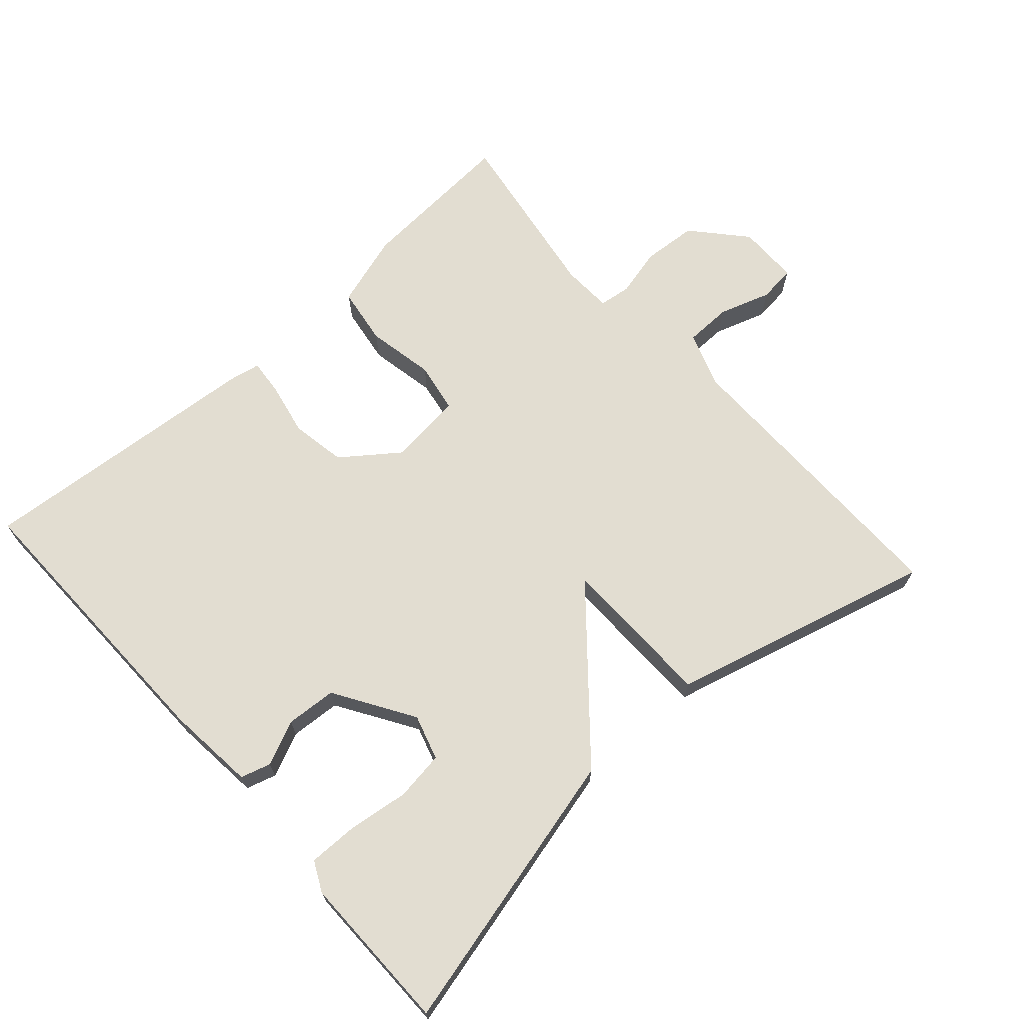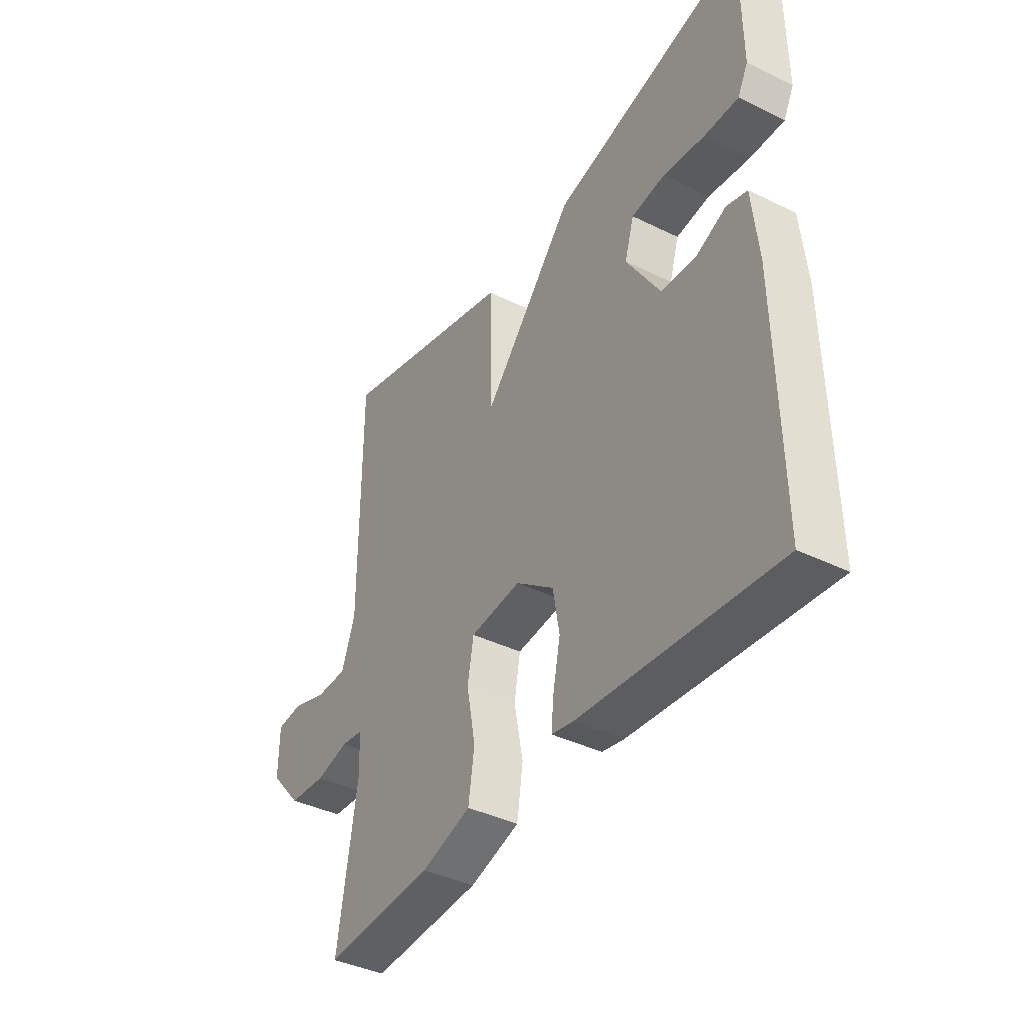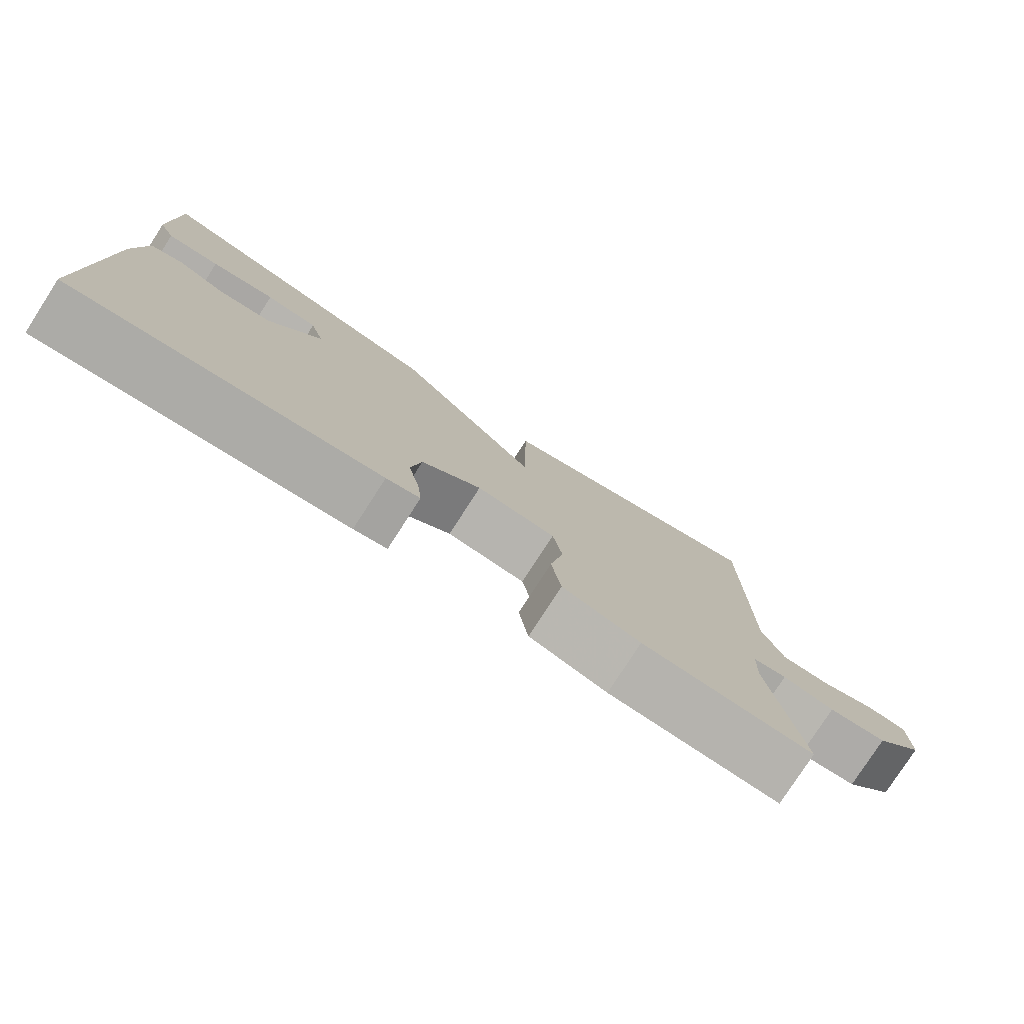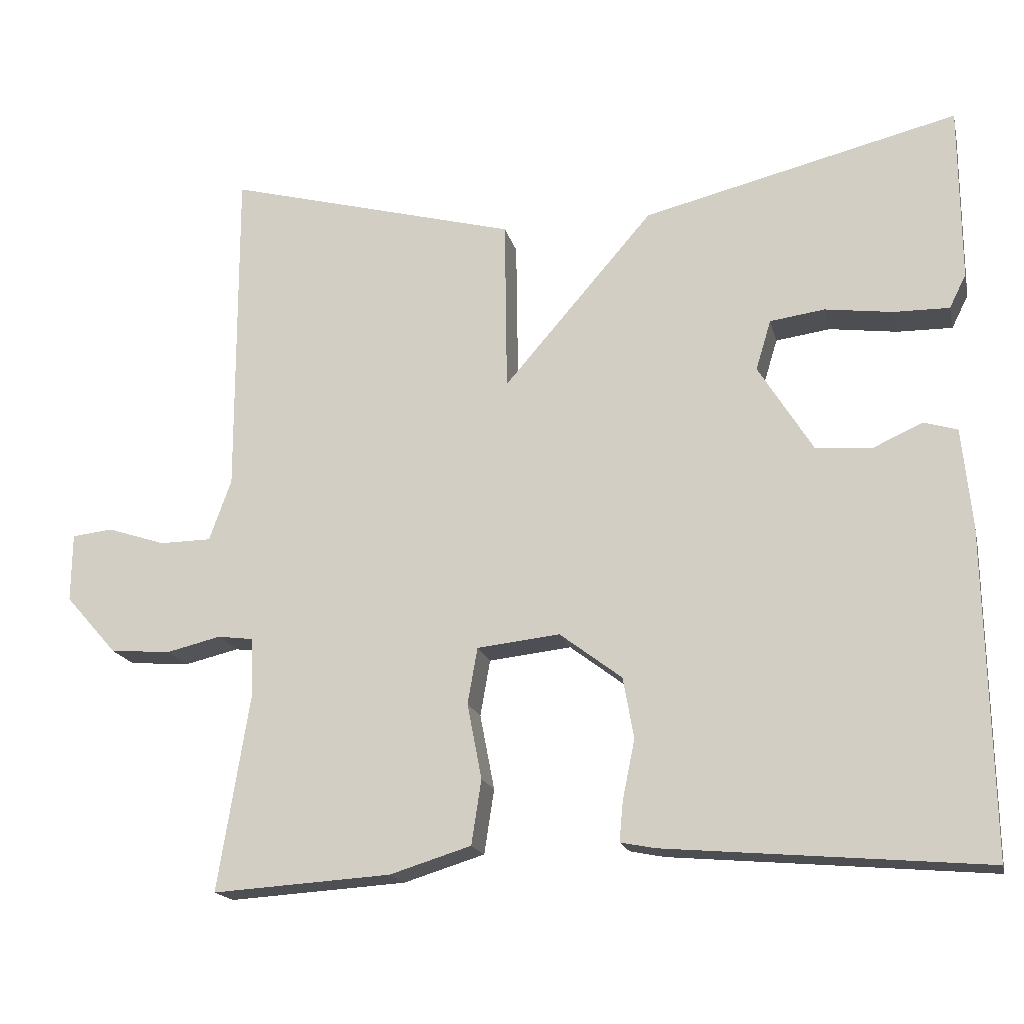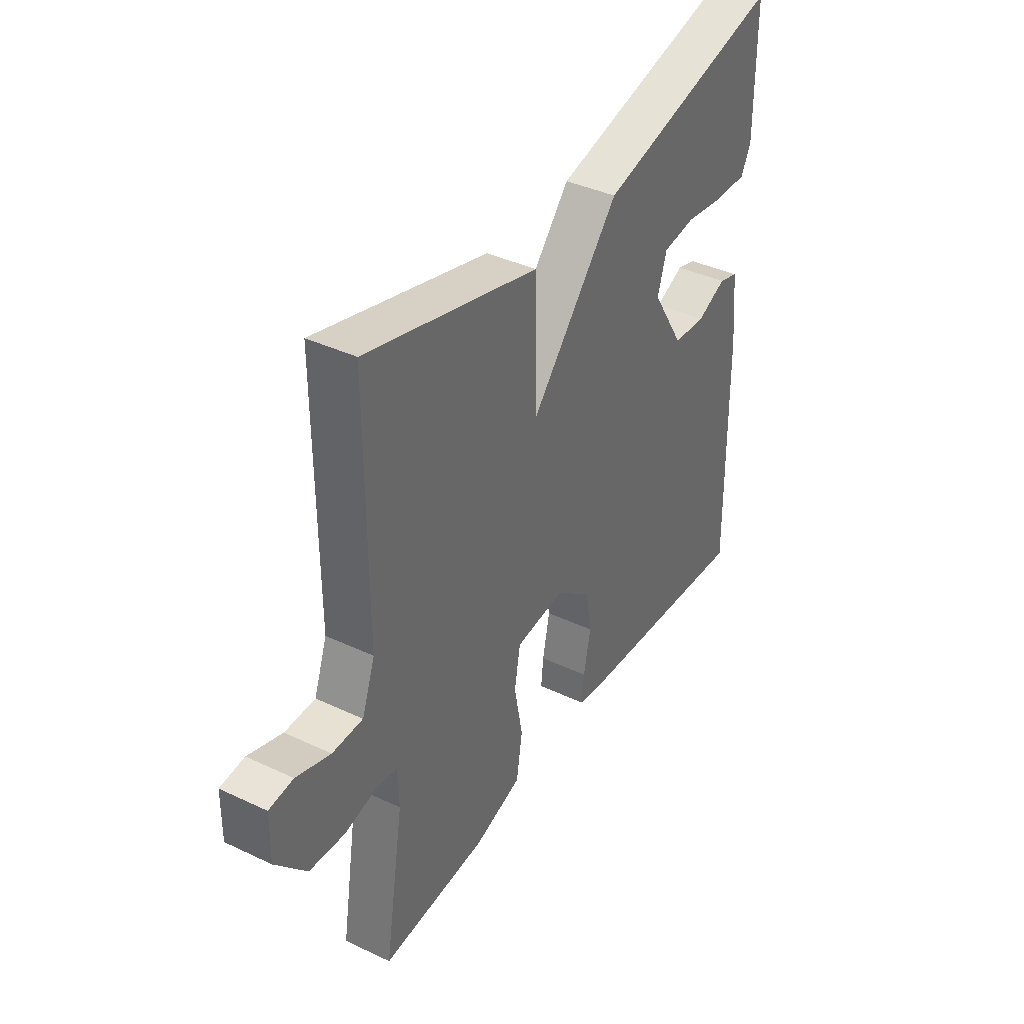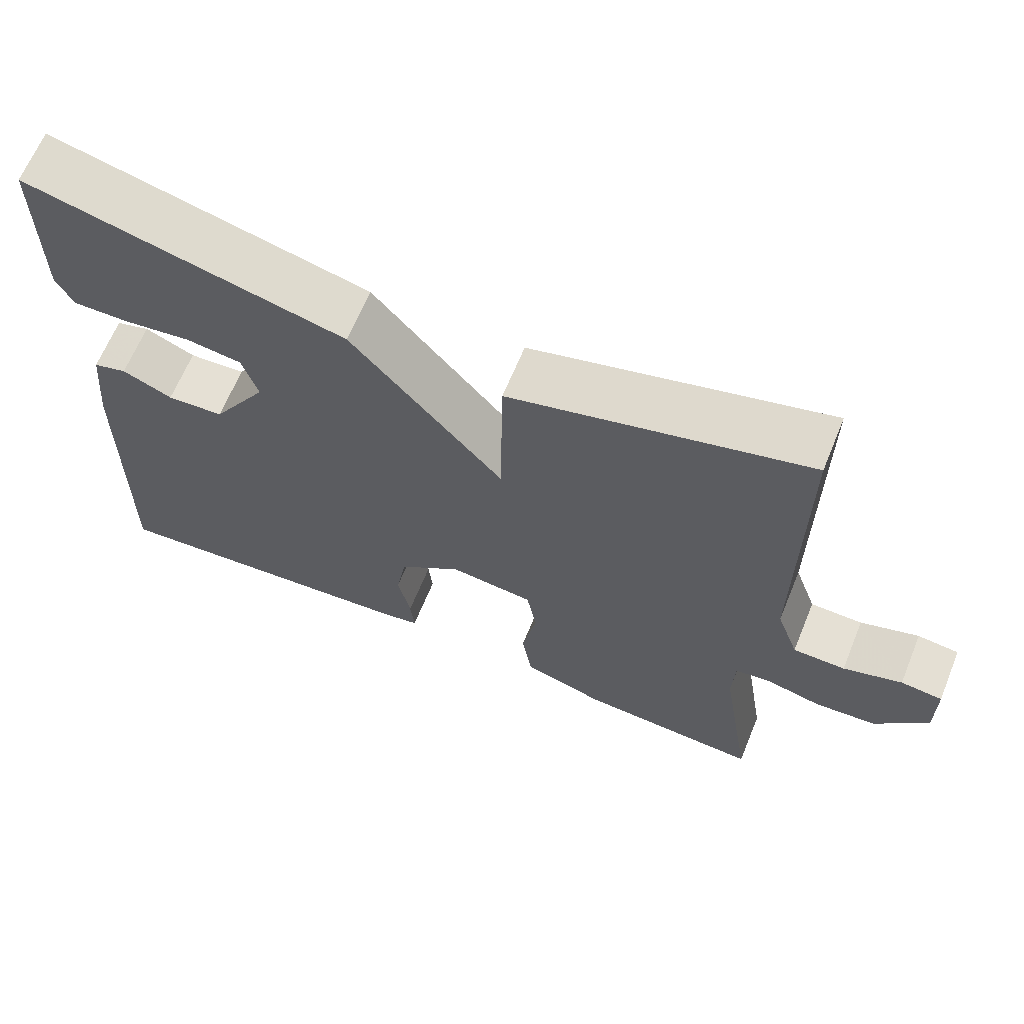
<metadata>
{"format":"obj","ext":"obj","renderer":"f3d","projection":"perspective","resolution":1024,"background":"white","views":[{"elev":68.5,"azim":-41.9,"up":"+Y"},{"elev":-39.7,"azim":-121.3,"up":"+Z"},{"elev":-78.5,"azim":-32.8,"up":"+Z"},{"elev":-17.7,"azim":-167.0,"up":"+Z"},{"elev":39.0,"azim":120.6,"up":"+Z"},{"elev":65.3,"azim":22.3,"up":"+Z"}]}
</metadata>
<code>
v -0.5 0.07 0.5
v -0.085 0.07 0.398
v 0.112 0.07 0.17
v 0.115 0.07 0.398
v 0.5 0.07 0.5
v 0.499 0.07 0.061
v 0.528 0.07 -0.02
v 0.596 0.07 -0.021
v 0.672 0.07 0.004
v 0.726 0.07 -0.002
v 0.727 0.07 -0.092
v 0.659 0.07 -0.169
v 0.579 0.07 -0.175
v 0.508 0.07 -0.158
v 0.461 0.07 -0.164
v 0.458 0.07 -0.238
v 0.5 0.07 -0.5
v 0.265 0.07 -0.485
v 0.158 0.07 -0.452
v 0.145 0.07 -0.367
v 0.164 0.07 -0.268
v 0.151 0.07 -0.194
v 0.042 0.07 -0.182
v -0.04 0.07 -0.244
v -0.054 0.07 -0.324
v -0.038 0.07 -0.402
v -0.033 0.07 -0.455
v -0.079 0.07 -0.464
v -0.5 0.07 -0.5
v -0.493 0.07 -0.074
v -0.48 0.07 0.057
v -0.436 0.07 0.07
v -0.371 0.07 0.041
v -0.297 0.07 0.046
v -0.225 0.07 0.162
v -0.245 0.07 0.228
v -0.317 0.07 0.238
v -0.406 0.07 0.226
v -0.479 0.07 0.225
v -0.501 0.07 0.269
v -0.5 0 0.5
v -0.085 0 0.398
v 0.112 0 0.17
v 0.115 0 0.398
v 0.5 0 0.5
v 0.499 0 0.061
v 0.528 0 -0.02
v 0.596 0 -0.021
v 0.672 0 0.004
v 0.726 0 -0.002
v 0.727 0 -0.092
v 0.659 0 -0.169
v 0.579 0 -0.175
v 0.508 0 -0.158
v 0.461 0 -0.164
v 0.458 0 -0.238
v 0.5 0 -0.5
v 0.265 0 -0.485
v 0.158 0 -0.452
v 0.145 0 -0.367
v 0.164 0 -0.268
v 0.151 0 -0.194
v 0.042 0 -0.182
v -0.04 0 -0.244
v -0.054 0 -0.324
v -0.038 0 -0.402
v -0.033 0 -0.455
v -0.079 0 -0.464
v -0.5 0 -0.5
v -0.493 0 -0.074
v -0.48 0 0.057
v -0.436 0 0.07
v -0.371 0 0.041
v -0.297 0 0.046
v -0.225 0 0.162
v -0.245 0 0.228
v -0.317 0 0.238
v -0.406 0 0.226
v -0.479 0 0.225
v -0.501 0 0.269
f 40 1 2
f 39 40 2
f 38 39 2
f 37 38 2
f 36 37 2
f 35 36 2 3
f 34 35 3
f 31 32 33
f 30 31 33
f 29 30 33
f 28 29 33
f 27 28 33
f 26 27 33
f 25 26 33
f 24 25 33 34
f 23 24 34 3
f 19 20 21
f 18 19 21
f 17 18 21
f 16 17 21
f 15 16 21 22
f 22 23 3
f 15 22 3
f 14 15 3
f 12 13 14
f 11 12 14
f 10 11 14
f 9 10 14
f 8 9 14
f 3 4 5 6
f 3 6 7
f 14 3 7
f 7 8 14
f 42 41 80
f 42 80 79
f 42 79 78
f 42 78 77
f 42 77 76
f 43 42 76 75
f 43 75 74
f 73 72 71
f 73 71 70
f 73 70 69
f 73 69 68
f 73 68 67
f 73 67 66
f 73 66 65
f 74 73 65 64
f 43 74 64 63
f 61 60 59
f 61 59 58
f 61 58 57
f 61 57 56
f 62 61 56 55
f 43 63 62
f 43 62 55
f 43 55 54
f 54 53 52
f 54 52 51
f 54 51 50
f 54 50 49
f 54 49 48
f 46 45 44 43
f 47 46 43
f 47 43 54
f 54 48 47
f 1 41 42 2
f 2 42 43 3
f 3 43 44 4
f 4 44 45 5
f 5 45 46 6
f 6 46 47 7
f 7 47 48 8
f 8 48 49 9
f 9 49 50 10
f 10 50 51 11
f 11 51 52 12
f 12 52 53 13
f 13 53 54 14
f 14 54 55 15
f 15 55 56 16
f 16 56 57 17
f 17 57 58 18
f 18 58 59 19
f 19 59 60 20
f 20 60 61 21
f 21 61 62 22
f 22 62 63 23
f 23 63 64 24
f 24 64 65 25
f 25 65 66 26
f 26 66 67 27
f 27 67 68 28
f 28 68 69 29
f 29 69 70 30
f 30 70 71 31
f 31 71 72 32
f 32 72 73 33
f 33 73 74 34
f 34 74 75 35
f 35 75 76 36
f 36 76 77 37
f 37 77 78 38
f 38 78 79 39
f 39 79 80 40
f 40 80 41 1

</code>
